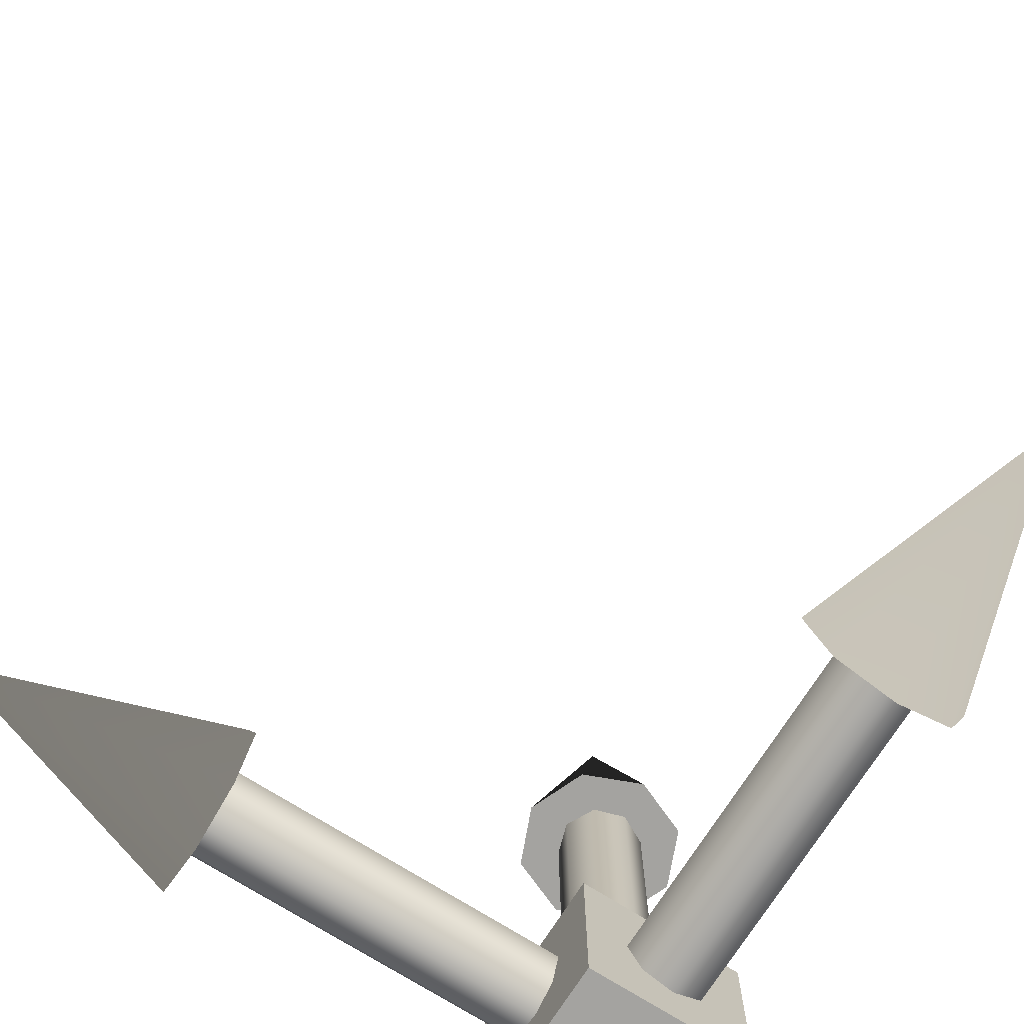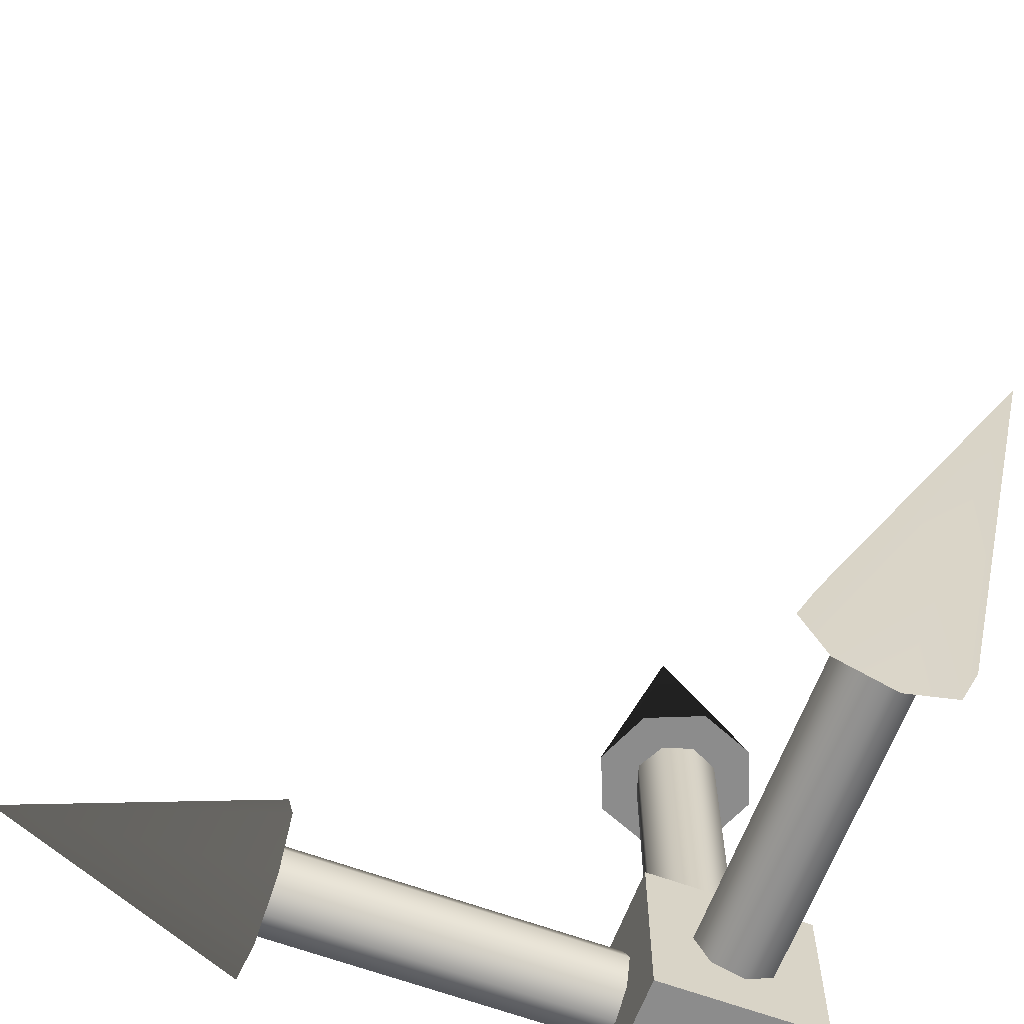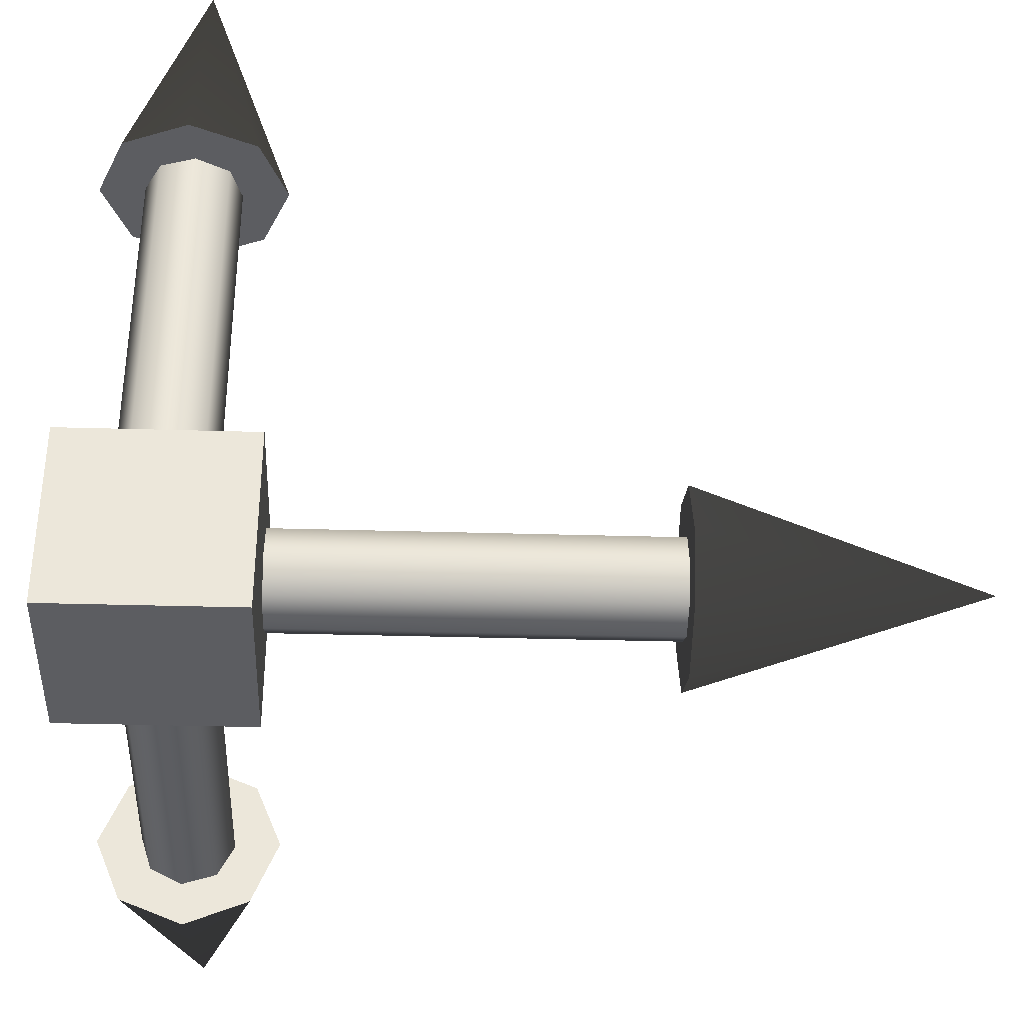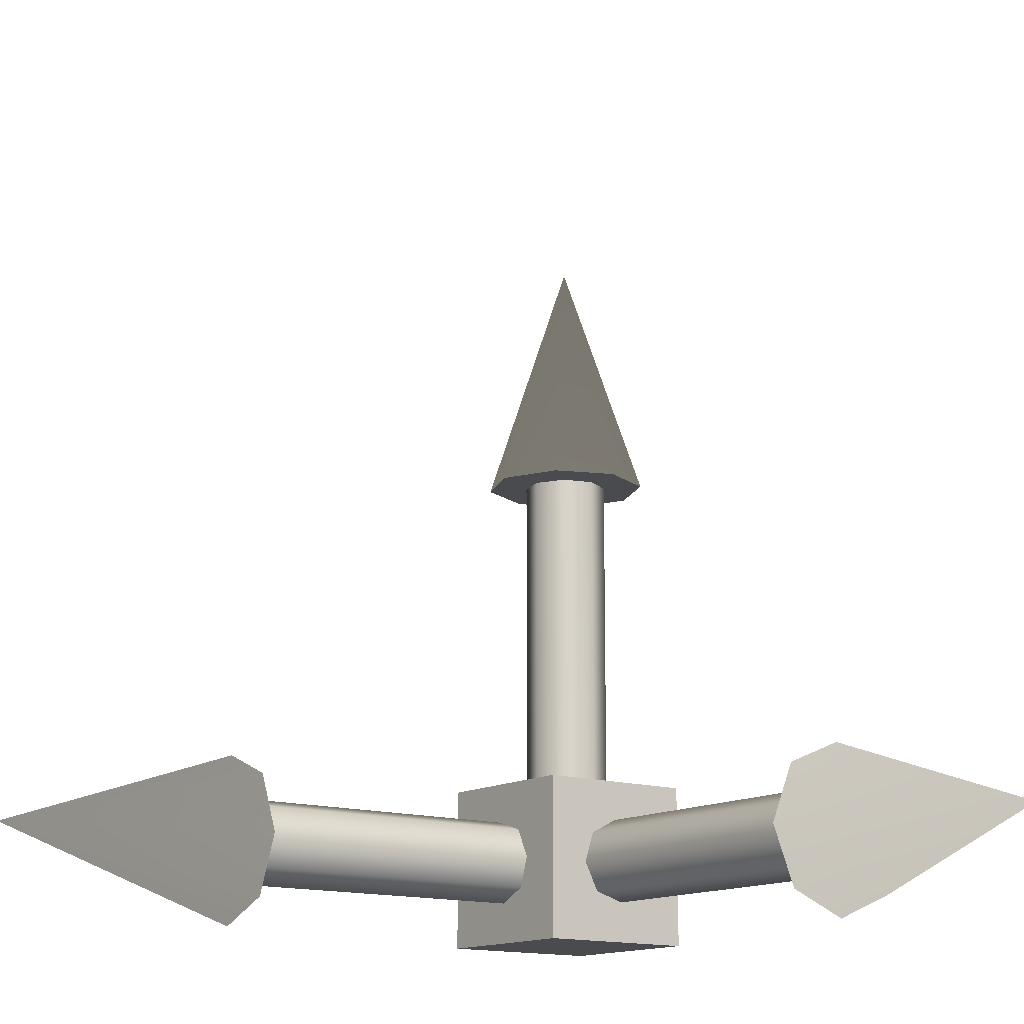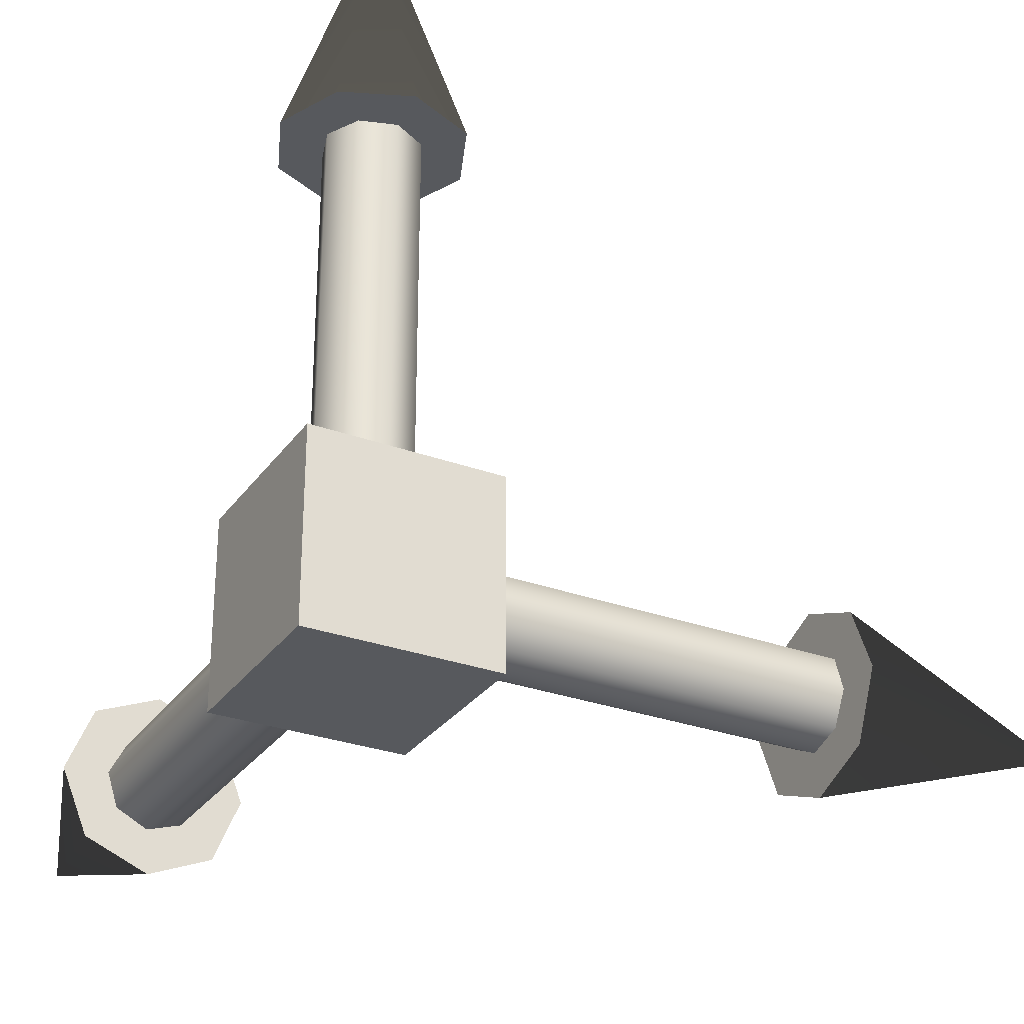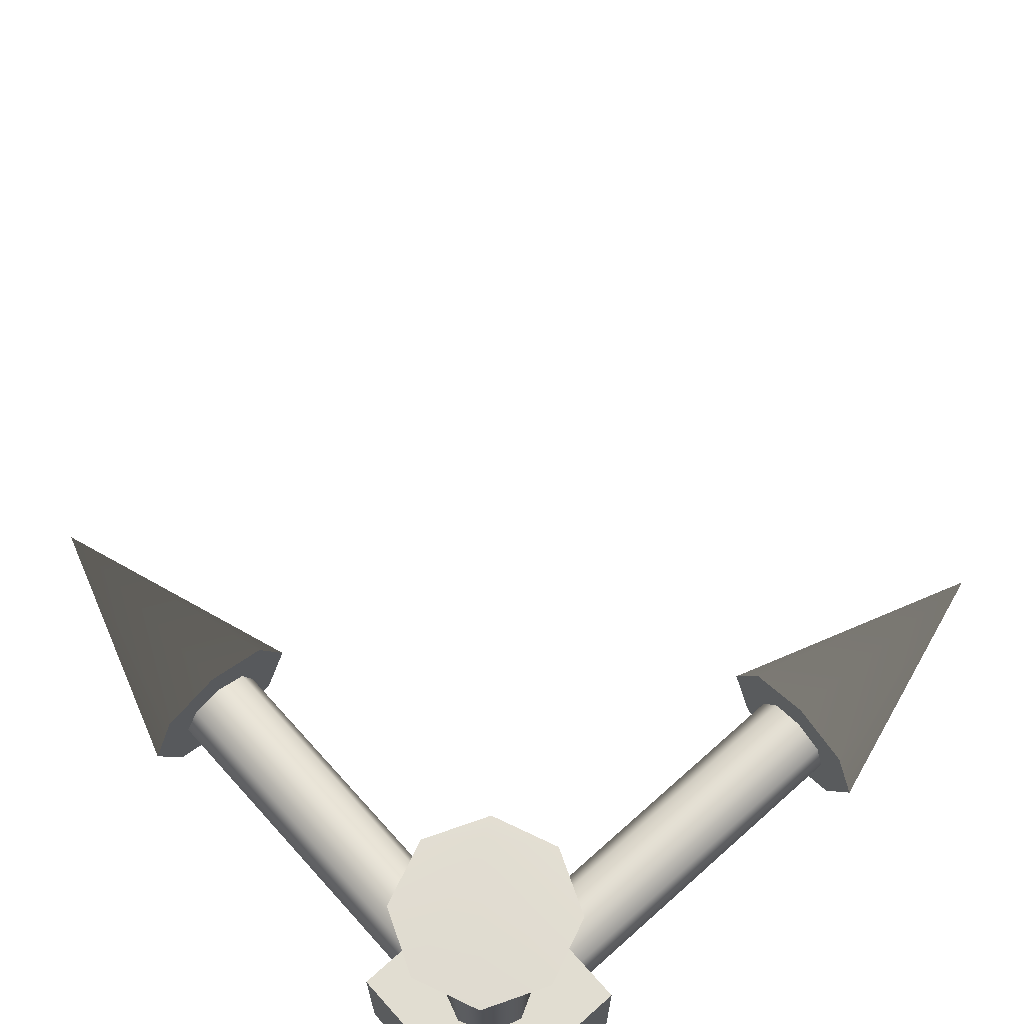
<metadata>
{"format":"obj","ext":"obj","renderer":"f3d","projection":"perspective","resolution":1024,"background":"white","views":[{"elev":-73.0,"azim":57.7,"up":"+Y"},{"elev":-64.2,"azim":69.6,"up":"+Y"},{"elev":-36.8,"azim":-92.1,"up":"+Y"},{"elev":-13.9,"azim":143.2,"up":"+Z"},{"elev":-29.1,"azim":-118.4,"up":"+Y"},{"elev":68.8,"azim":-131.9,"up":"+Y"}]}
</metadata>
<code>
g subdiv13
v 7.97 3.759e-11 -5
v 5 -1 -5
v 5 -0.7071 -5.707
v 5 4.083e-11 -6
v 5 0.7071 -5.707
v 5 1 -5
v 5 0.7071 -4.293
v 5 1.021e-11 -4
v 5 -0.7071 -4.293
v 5 -1 -5
v 5 -0.7071 -5.707
v 5 4.083e-11 -6
v 5 0.7071 -5.707
v 5 1 -5
v 5 0.7071 -4.293
v 5 1.021e-11 -4
v 5 -0.7071 -4.293
f 1 2 3
f 1 3 4
f 1 4 5
f 1 5 6
f 1 6 7
f 1 7 8
f 1 8 9
f 1 9 2
f 17 16 15 14 13 12 11 10
g subdiv17
v 1.029 0.04206 -5.51
v 1.029 0.3905 -5.331
v 1.029 0.5102 -4.958
v 1.029 0.331 -4.609
v 1.029 -0.04206 -4.49
v 1.029 -0.3905 -4.669
v 1.029 -0.5102 -5.042
v 1.029 -0.331 -5.391
v 5.1 0.04206 -5.51
v 5.1 0.3905 -5.331
v 5.1 0.5102 -4.958
v 5.1 0.331 -4.609
v 5.1 -0.04206 -4.49
v 5.1 -0.3905 -4.669
v 5.1 -0.5102 -5.042
v 5.1 -0.331 -5.391
f 18 19 27 26
f 19 20 28 27
f 20 21 29 28
f 21 22 30 29
f 22 23 31 30
f 23 24 32 31
f 24 25 33 32
f 25 18 26 33
g subdiv20
v 1 1 -6
v 1 1 -4
v 1 -1 -4
v 1 -1 -6
v -1 1 -6
v -1 1 -4
v -1 -1 -4
v -1 -1 -6
v 1 1 -6
v 1 1 -6
v 1 1 -4
v 1 1 -4
v 1 -1 -4
v 1 -1 -4
v 1 -1 -6
v 1 -1 -6
v -1 1 -6
v -1 1 -6
v -1 1 -4
v -1 1 -4
v -1 -1 -4
v -1 -1 -4
v -1 -1 -6
v -1 -1 -6
f 34 38 39 35
f 44 53 40 36
f 46 55 41 37
f 48 57 50 42
f 43 45 47 49
f 51 56 54 52
g Copy_of_subdiv13
v 5.425e-11 -3.082e-12 2.97
v -5.544e-13 -1 5.95e-16
v 0.7071 -0.7071 -1.443e-11
v 1 1.021e-11 -2.041e-11
v 0.7071 0.7071 -1.443e-11
v -1.076e-11 1 5.95e-16
v -0.7071 0.7071 1.444e-11
v -1 -1.021e-11 2.041e-11
v -0.7071 -0.7071 1.444e-11
v -5.544e-13 -1 5.95e-16
v 0.7071 -0.7071 -1.443e-11
v 1 1.021e-11 -2.041e-11
v 0.7071 0.7071 -1.443e-11
v -1.076e-11 1 5.95e-16
v -0.7071 0.7071 1.444e-11
v -1 -1.021e-11 2.041e-11
v -0.7071 -0.7071 1.444e-11
f 58 59 60
f 58 60 61
f 58 61 62
f 58 62 63
f 58 63 64
f 58 64 65
f 58 65 66
f 58 66 59
f 74 73 72 71 70 69 68 67
g Copy_of_subdiv17
v 0.5102 0.04206 -3.971
v 0.331 0.3905 -3.971
v -0.04206 0.5102 -3.971
v -0.3905 0.331 -3.971
v -0.5102 -0.04206 -3.971
v -0.331 -0.3905 -3.971
v 0.04206 -0.5102 -3.971
v 0.3905 -0.331 -3.971
v 0.5102 0.04206 0.1
v 0.331 0.3905 0.1
v -0.04206 0.5102 0.1
v -0.3905 0.331 0.1
v -0.5102 -0.04206 0.1
v -0.331 -0.3905 0.1
v 0.04206 -0.5102 0.1
v 0.3905 -0.331 0.1
f 75 76 84 83
f 76 77 85 84
f 77 78 86 85
f 78 79 87 86
f 79 80 88 87
f 80 81 89 88
f 81 82 90 89
f 82 75 83 90
g Copy_1_of_subdiv13
v -6.777e-11 7.97 -5
v -6.18e-11 5 -4
v 0.7071 5 -4.293
v 1 5 -5
v 0.7071 5 -5.707
v -1.026e-10 5 -6
v -0.7071 5 -5.707
v -1 5 -5
v -0.7071 5 -4.293
v -6.18e-11 5 -4
v 0.7071 5 -4.293
v 1 5 -5
v 0.7071 5 -5.707
v -1.026e-10 5 -6
v -0.7071 5 -5.707
v -1 5 -5
v -0.7071 5 -4.293
f 91 92 93
f 91 93 94
f 91 94 95
f 91 95 96
f 91 96 97
f 91 97 98
f 91 98 99
f 91 99 92
f 107 106 105 104 103 102 101 100
g Copy_1_of_subdiv17
v 0.5102 1.029 -5.042
v 0.331 1.029 -5.391
v -0.04206 1.029 -5.51
v -0.3905 1.029 -5.331
v -0.5102 1.029 -4.958
v -0.331 1.029 -4.609
v 0.04206 1.029 -4.49
v 0.3905 1.029 -4.669
v 0.5102 5.1 -5.042
v 0.331 5.1 -5.391
v -0.04206 5.1 -5.51
v -0.3905 5.1 -5.331
v -0.5102 5.1 -4.958
v -0.331 5.1 -4.609
v 0.04206 5.1 -4.49
v 0.3905 5.1 -4.669
f 108 109 117 116
f 109 110 118 117
f 110 111 119 118
f 111 112 120 119
f 112 113 121 120
f 113 114 122 121
f 114 115 123 122
f 115 108 116 123

</code>
